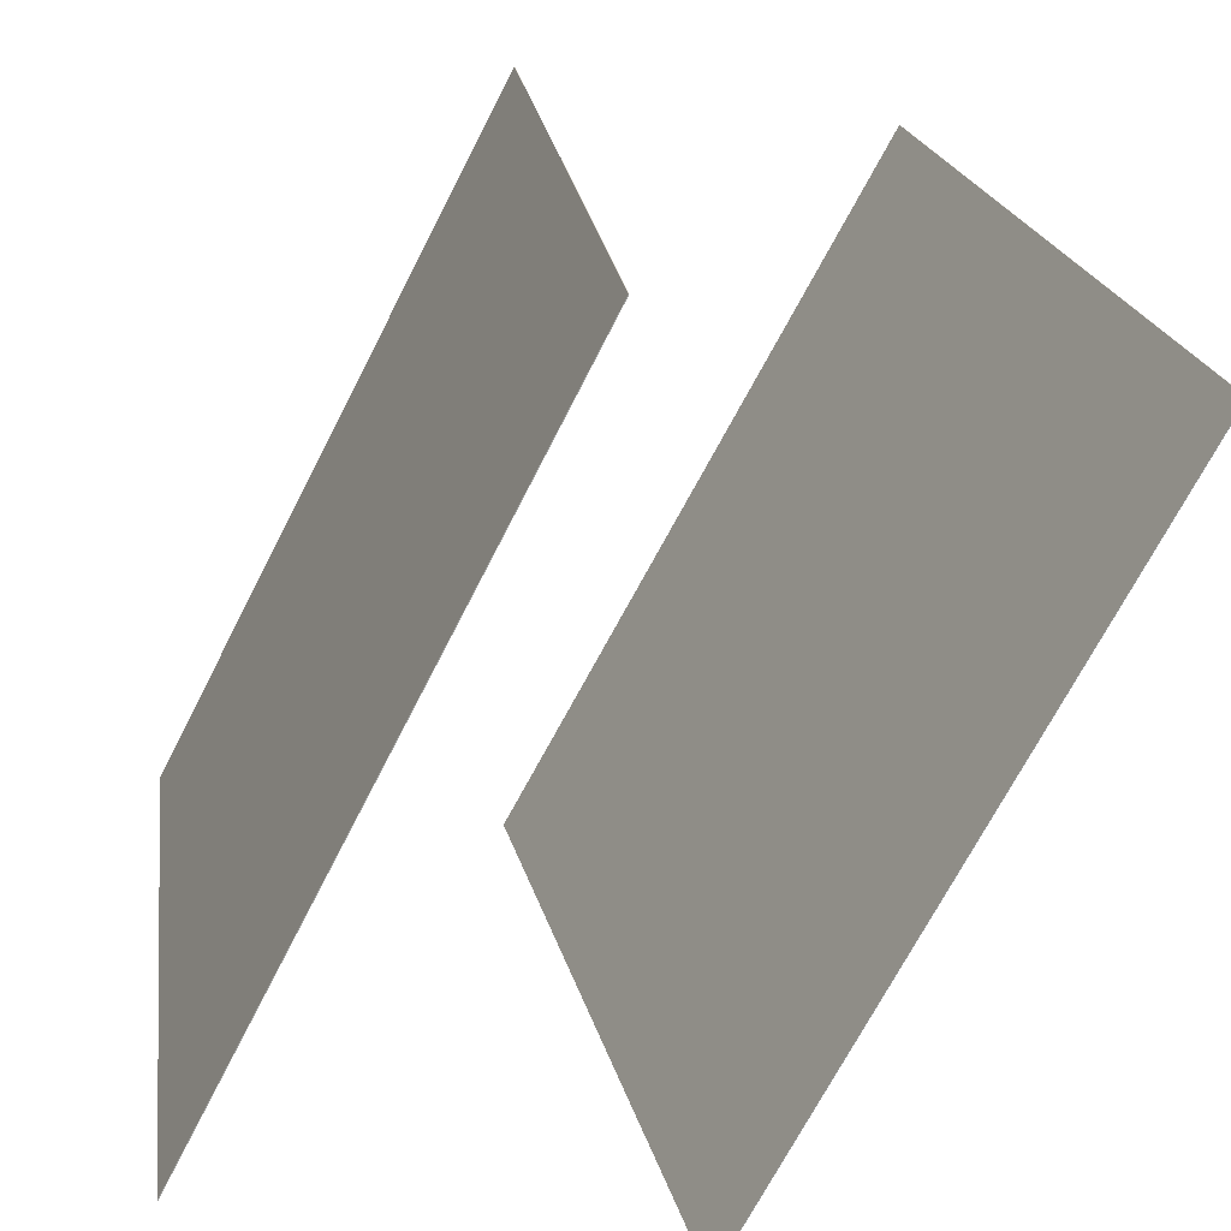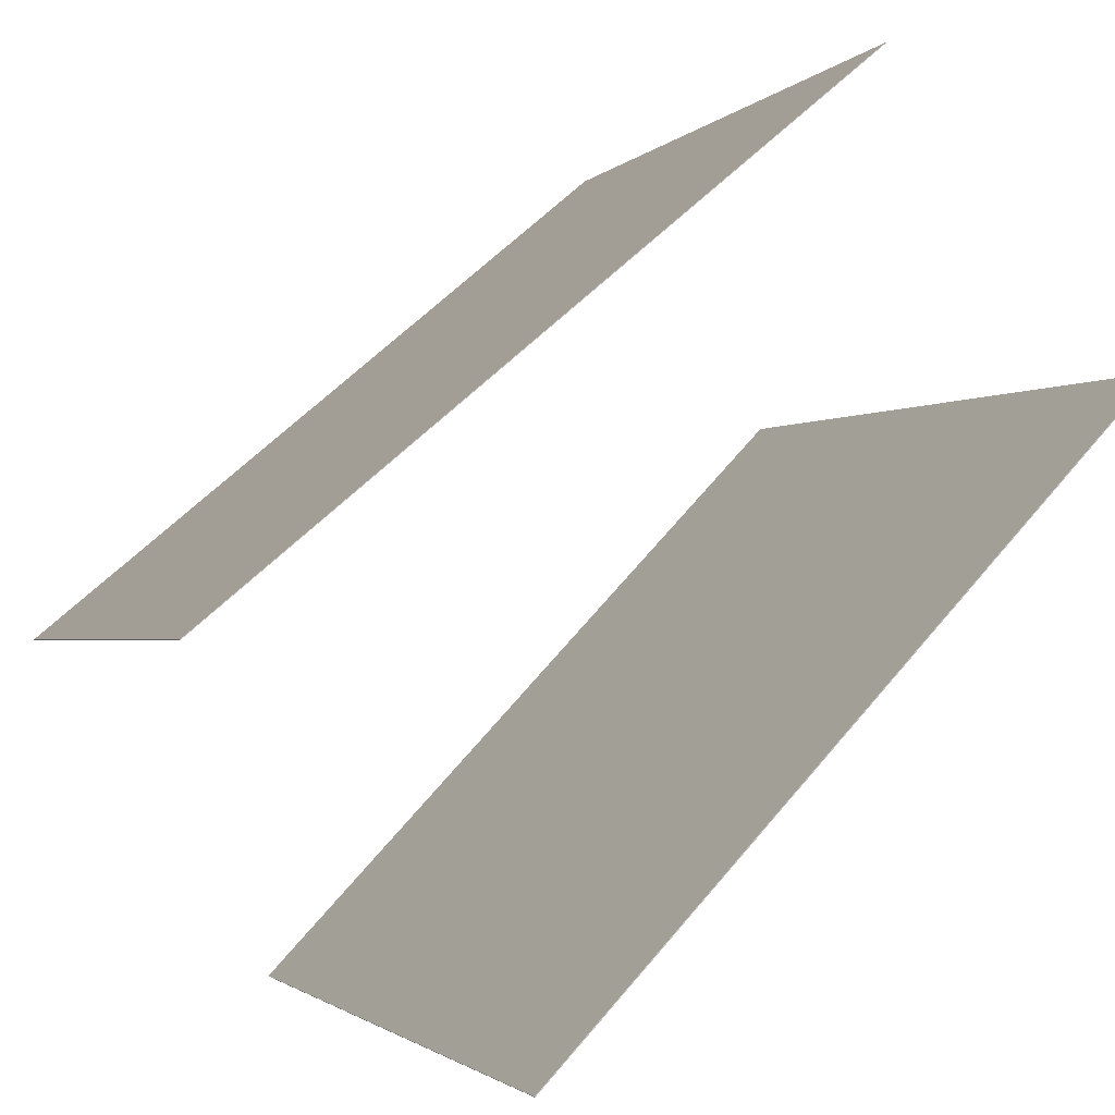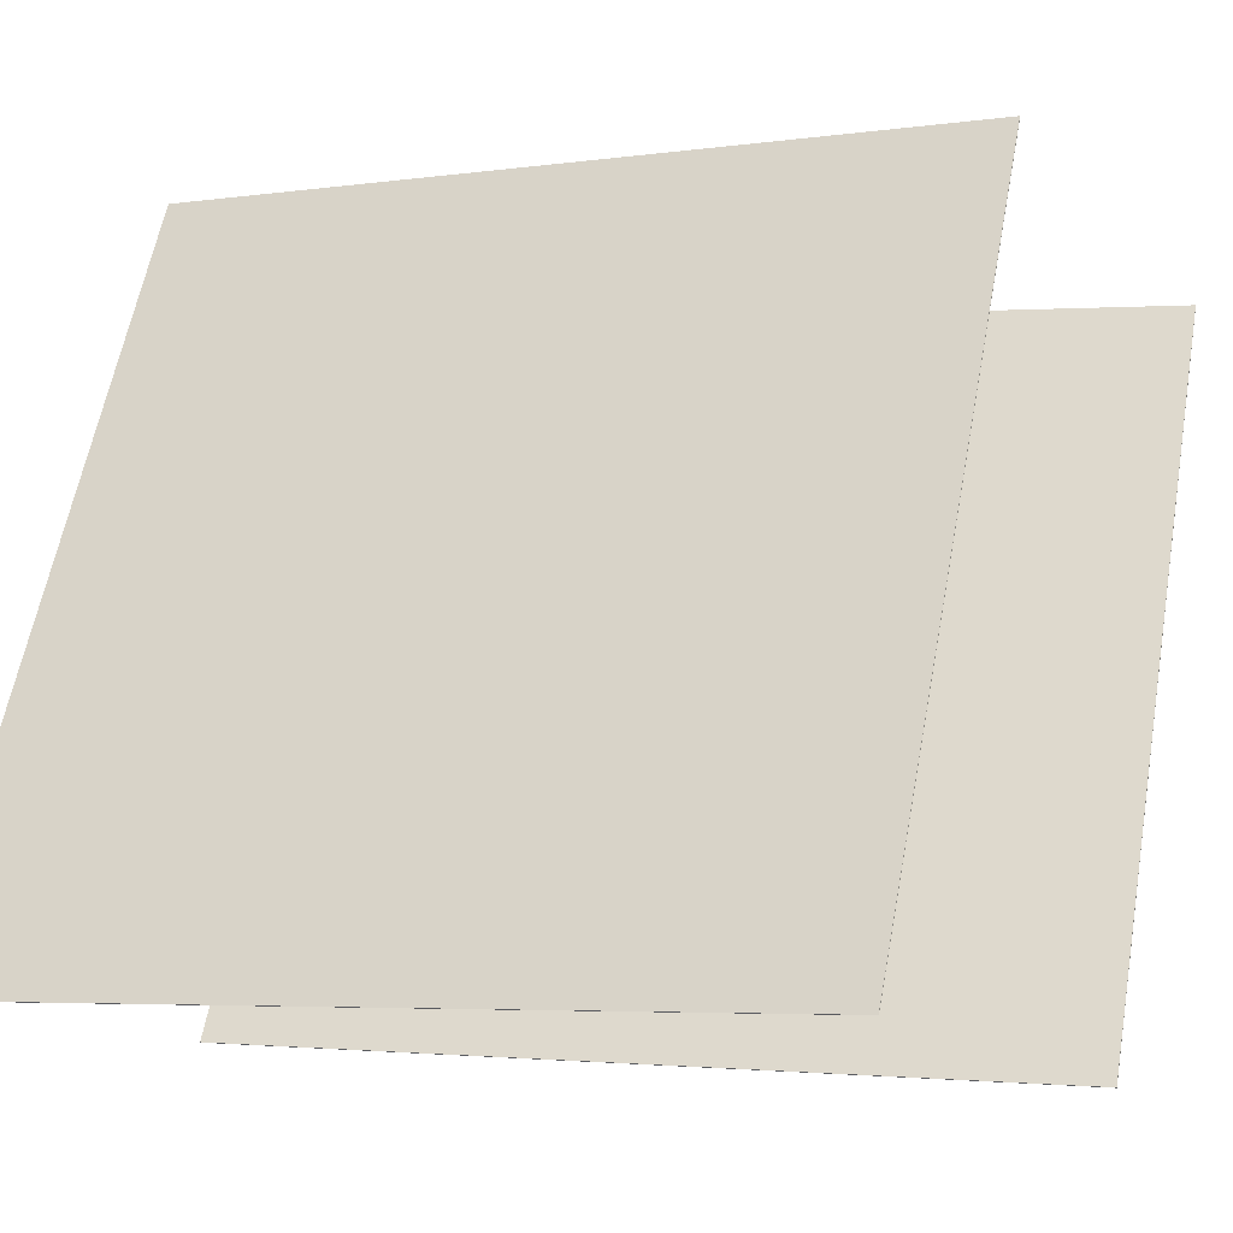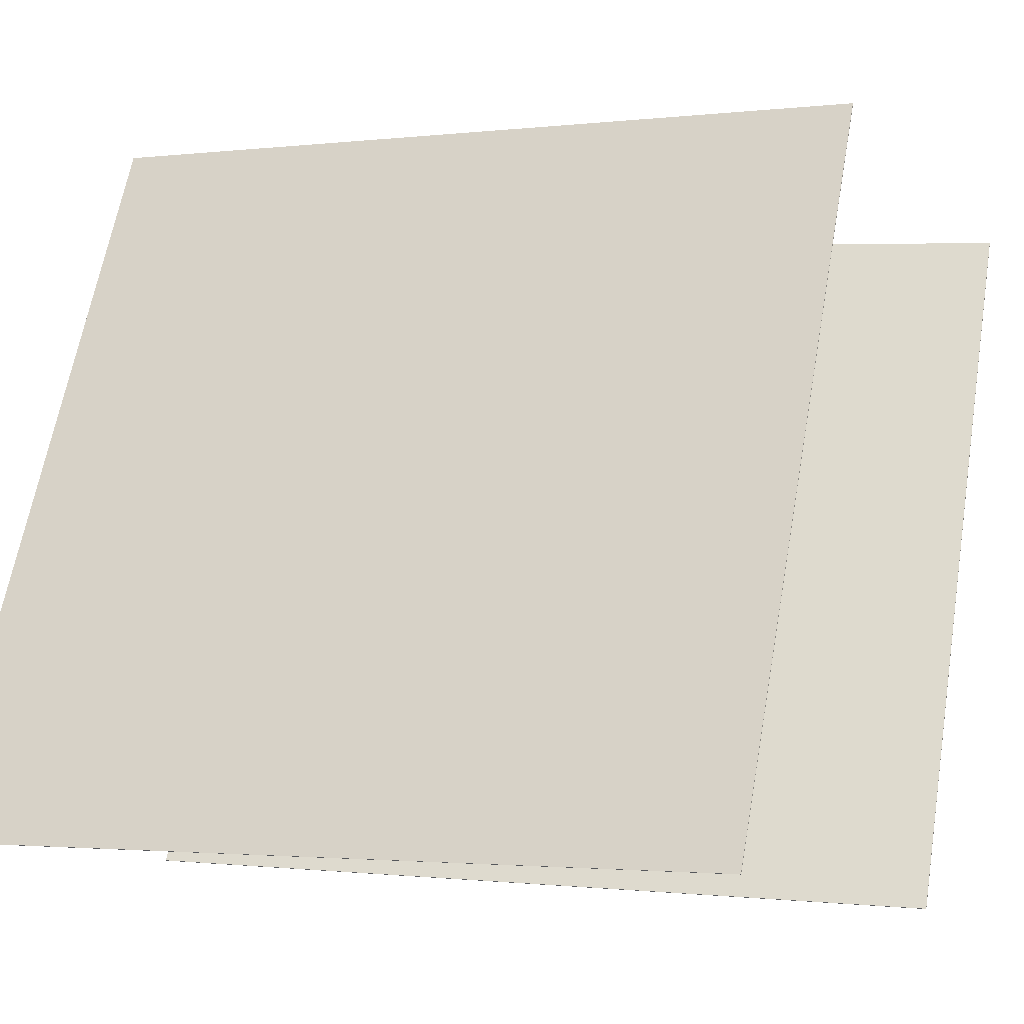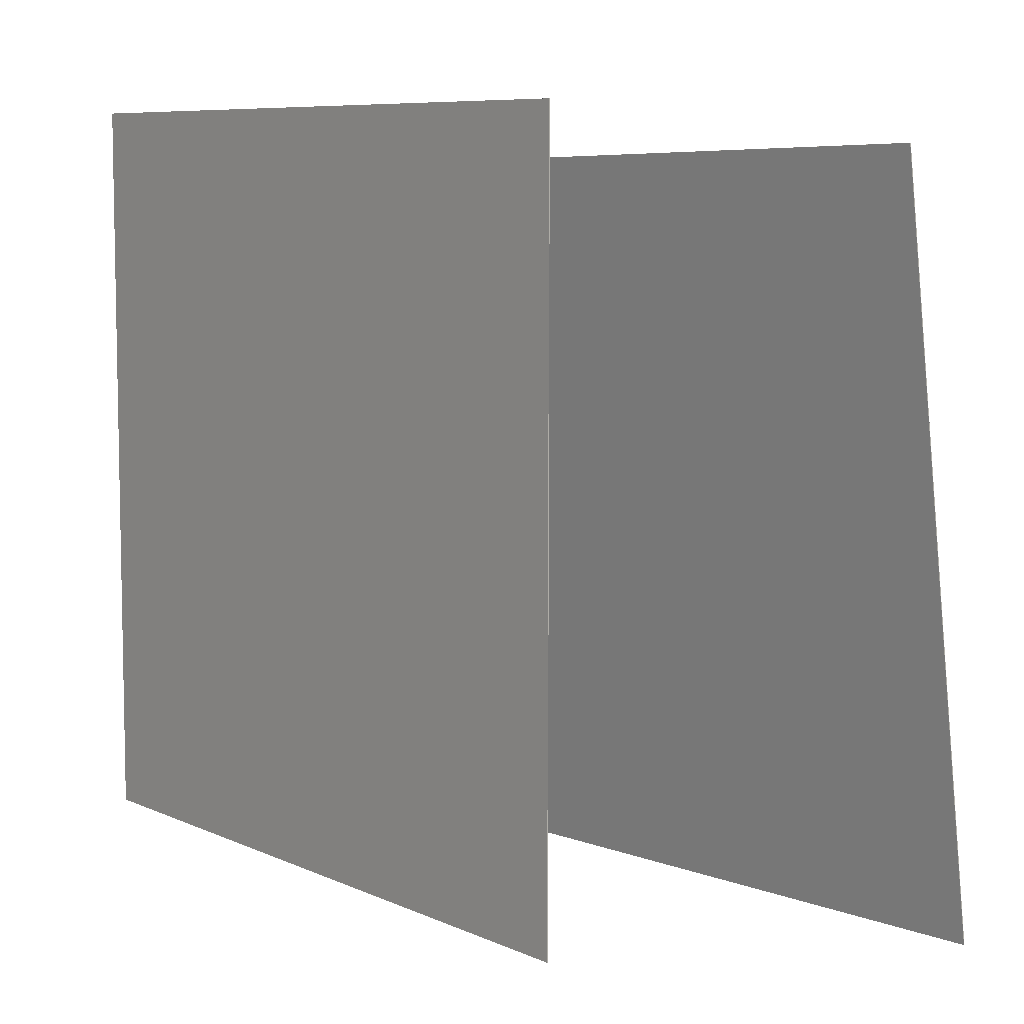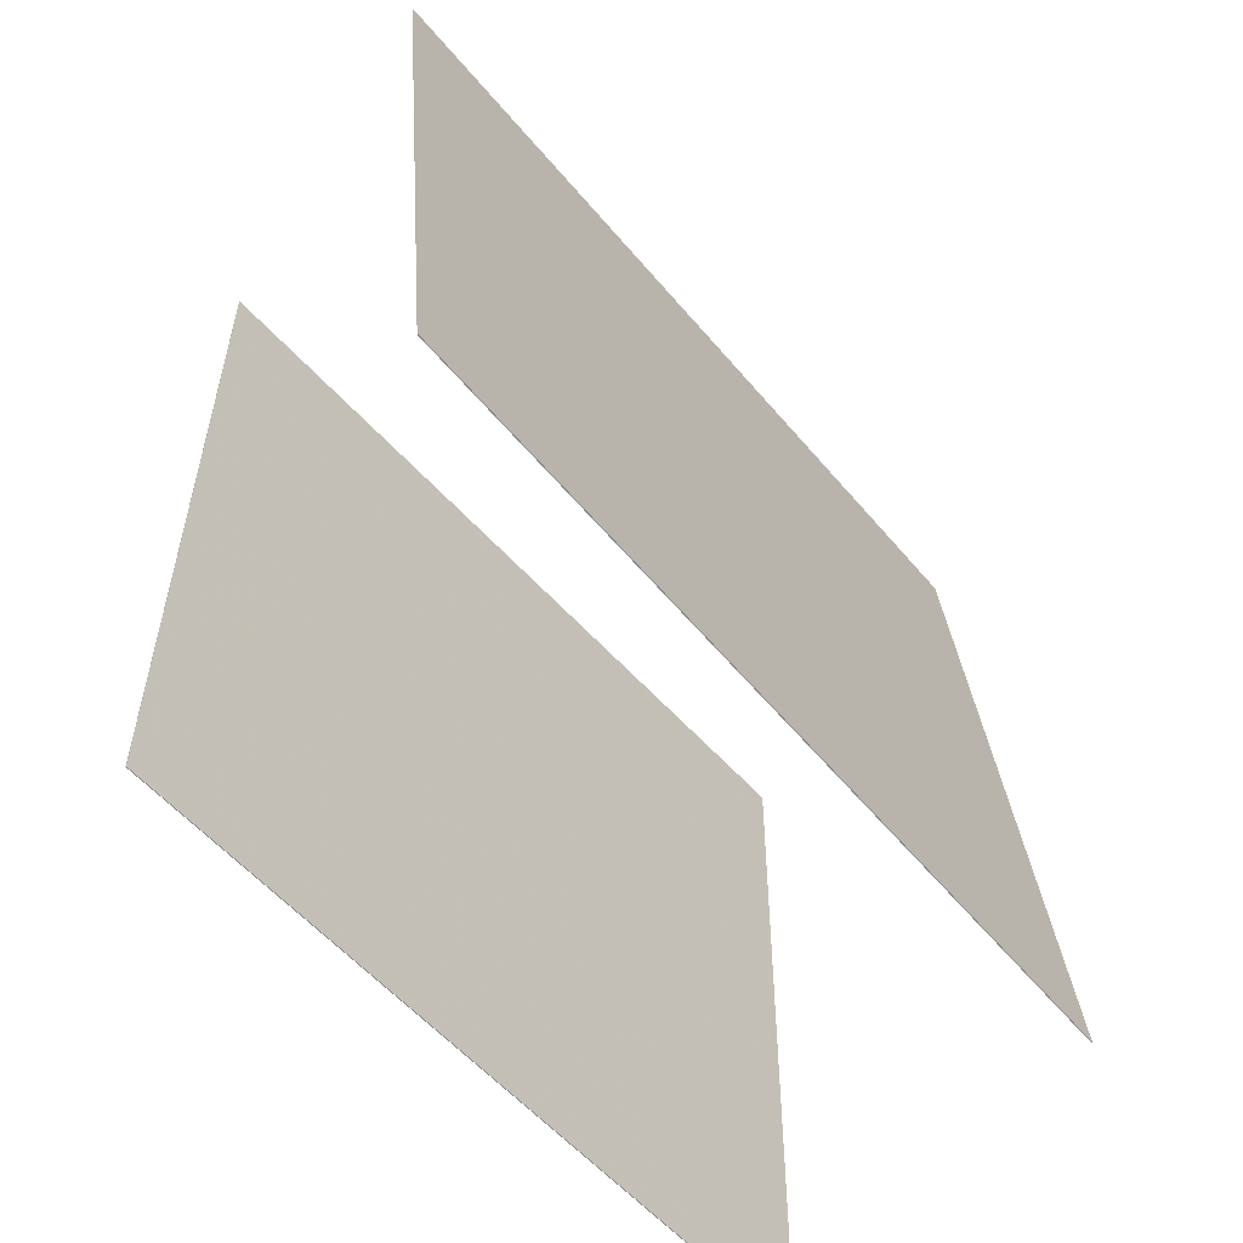
<metadata>
{"format":"obj","ext":"obj","renderer":"f3d","projection":"perspective","resolution":1024,"background":"white","views":[{"elev":21.4,"azim":-7.5,"up":"+Z"},{"elev":67.9,"azim":46.5,"up":"+Z"},{"elev":-4.7,"azim":-66.1,"up":"+Z"},{"elev":-1.7,"azim":-67.3,"up":"+Z"},{"elev":7.8,"azim":-10.7,"up":"+Y"},{"elev":-58.0,"azim":68.9,"up":"+Y"}]}
</metadata>
<code>
v -0.03079 0.3891 -0.4938
v -0.03168 0.389 -0.4933
v 0.4426 0.4131 0.3588
v 0.4417 0.413 0.3593
v 0.07038 -0.5883 -0.5224
v 0.0695 -0.5884 -0.5219
v 0.5438 -0.5642 0.3302
v 0.5429 -0.5644 0.3307
f 1.0 7.0 5.0
f 1.0 3.0 7.0
f 1.0 4.0 3.0
f 1.0 2.0 4.0
f 3.0 8.0 7.0
f 3.0 4.0 8.0
f 5.0 7.0 8.0
f 5.0 8.0 6.0
f 1.0 5.0 6.0
f 1.0 6.0 2.0
f 2.0 6.0 8.0
f 2.0 8.0 4.0
v -0.4486 -0.5242 -0.4327
v -0.00155 -0.5221 0.4327
v -0.4474 0.4582 -0.4357
v -0.0003692 0.4603 0.4298
v -0.4479 -0.5242 -0.4331
v -0.0008281 -0.5221 0.4324
v -0.4467 0.4582 -0.4361
v 0.0003532 0.4603 0.4294
f 9.0 15.0 13.0
f 9.0 11.0 15.0
f 9.0 12.0 11.0
f 9.0 10.0 12.0
f 11.0 16.0 15.0
f 11.0 12.0 16.0
f 13.0 15.0 16.0
f 13.0 16.0 14.0
f 9.0 13.0 14.0
f 9.0 14.0 10.0
f 10.0 14.0 16.0
f 10.0 16.0 12.0

</code>
